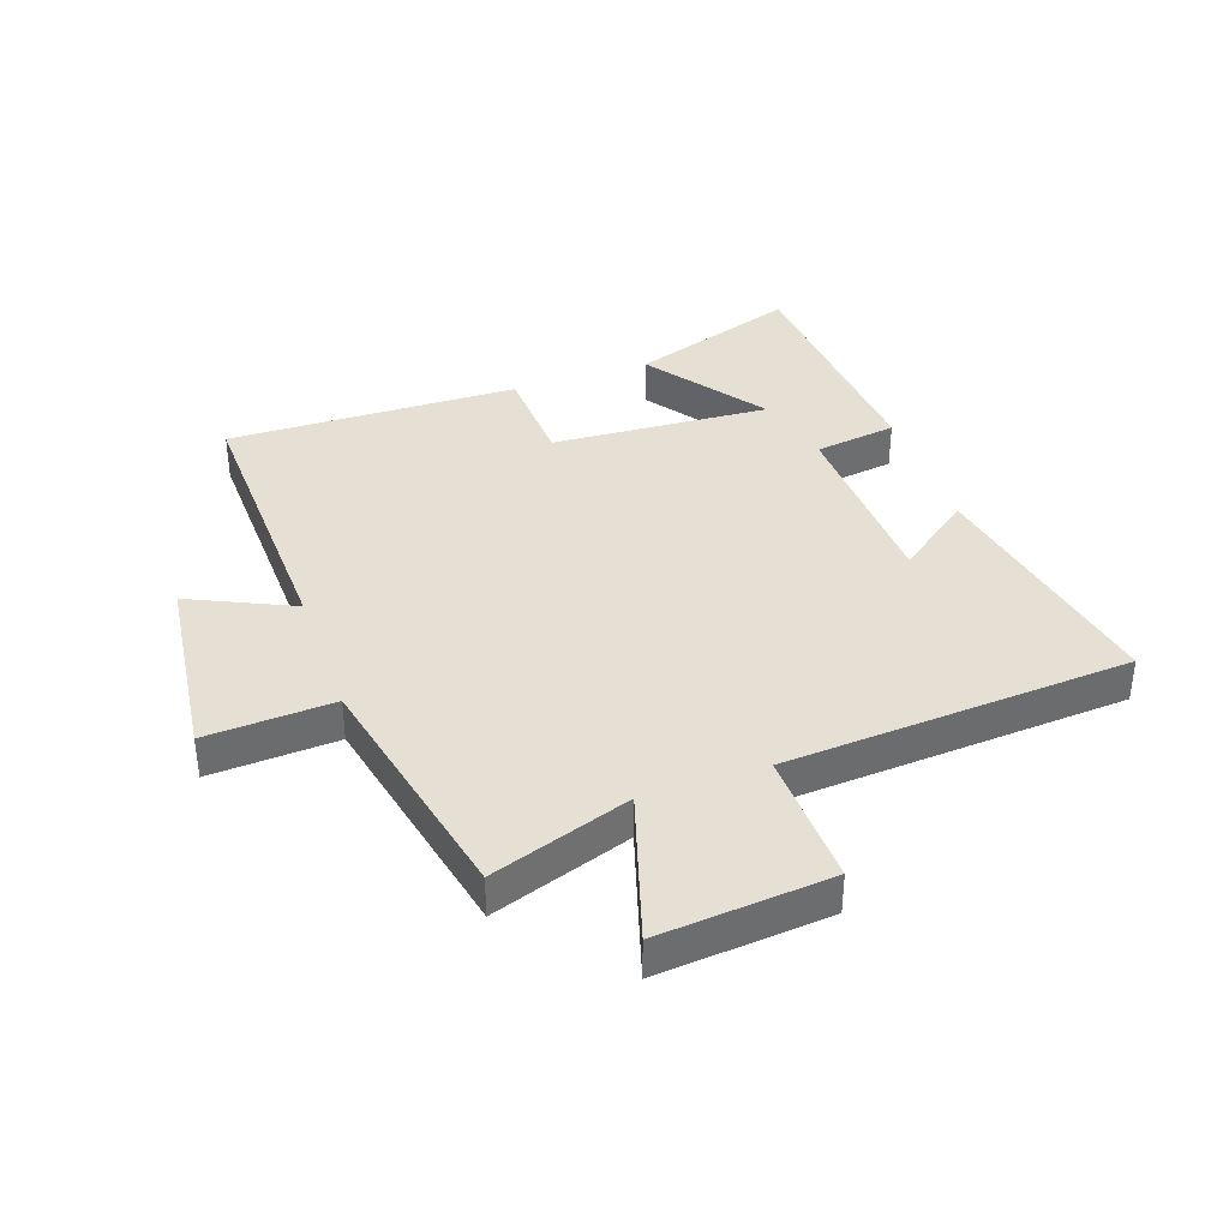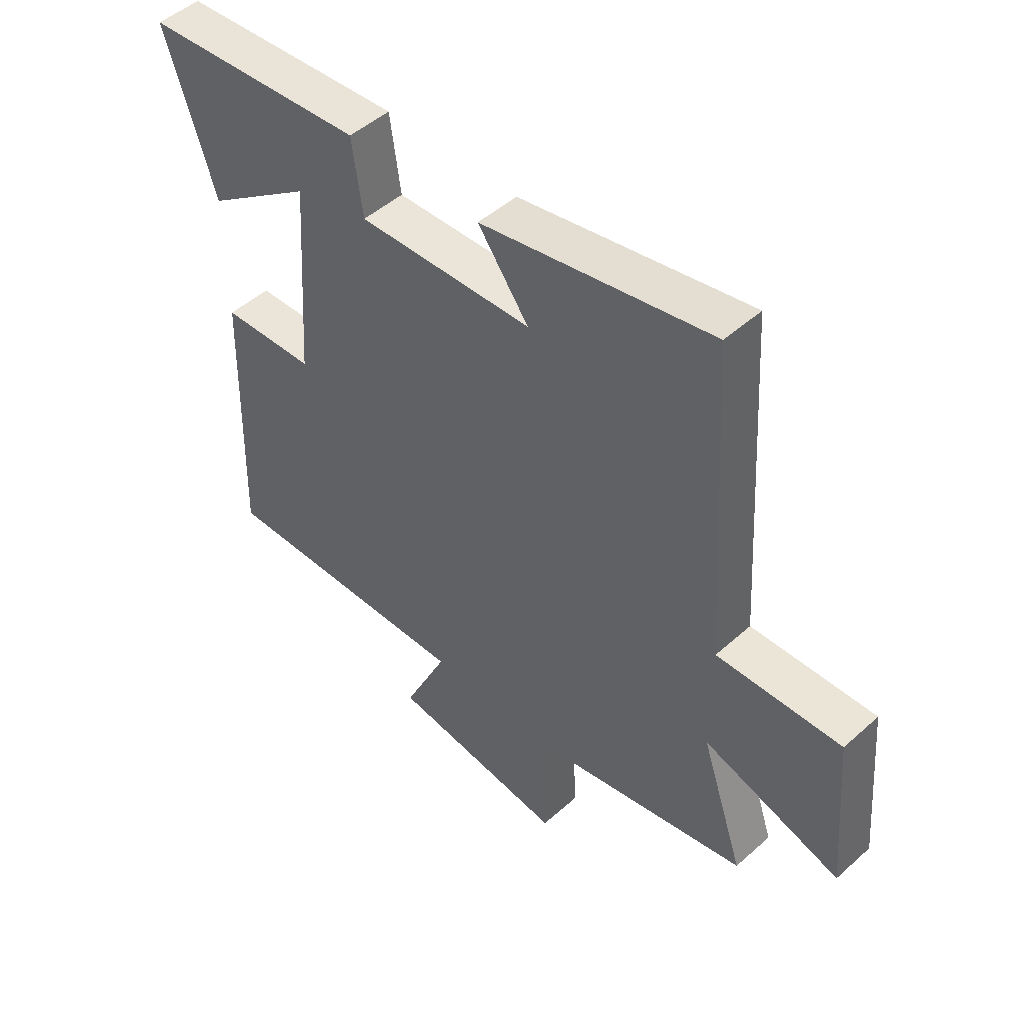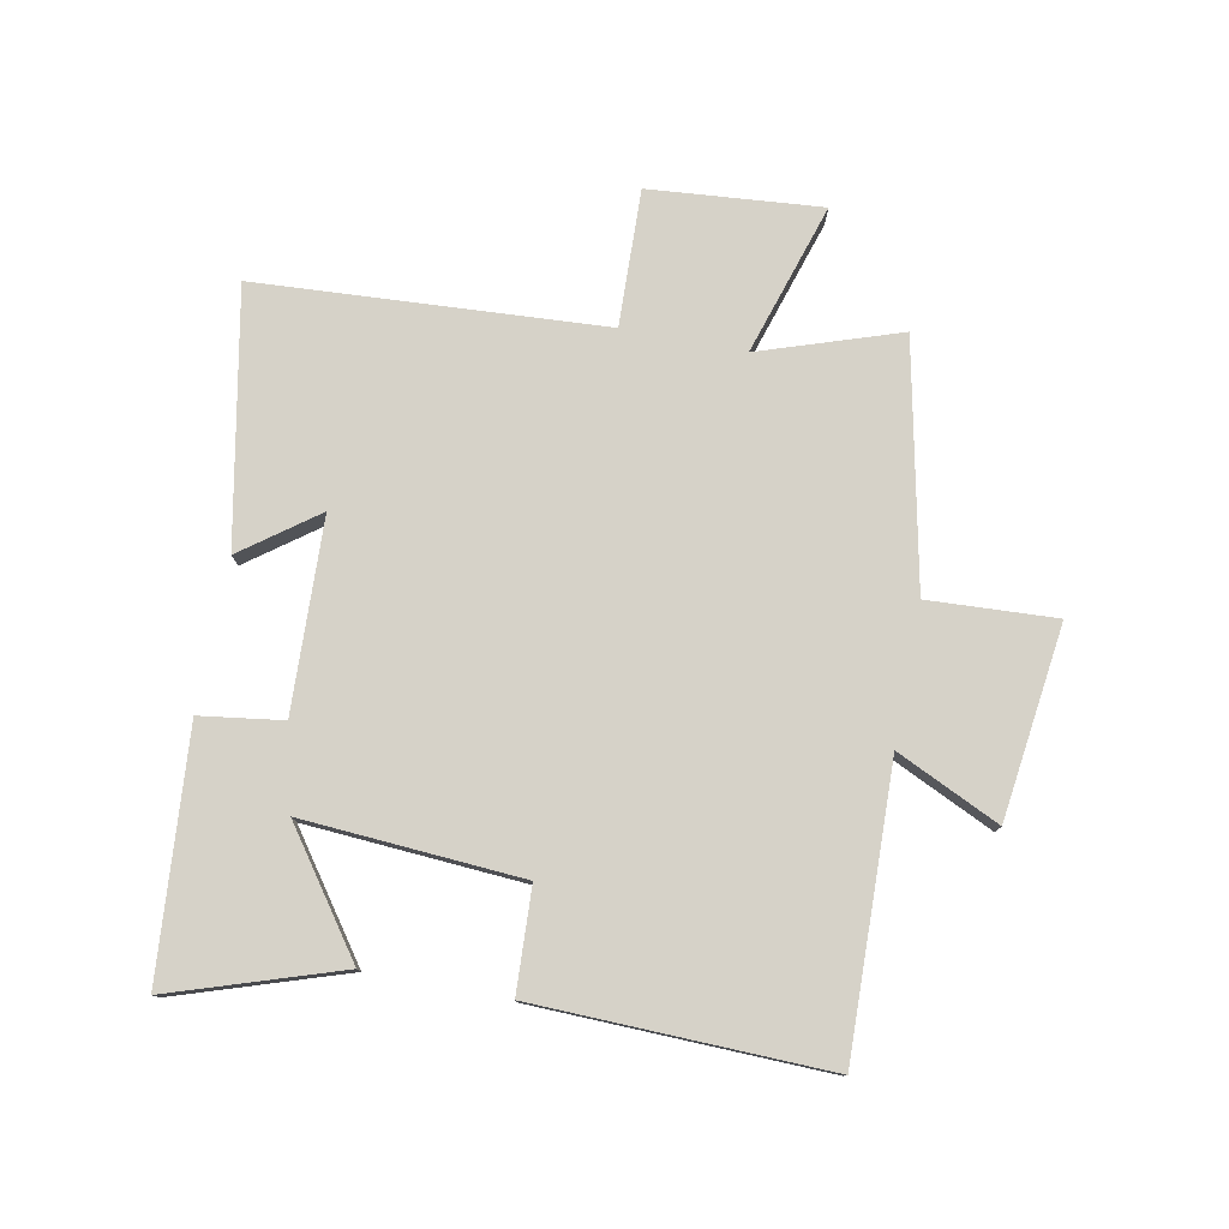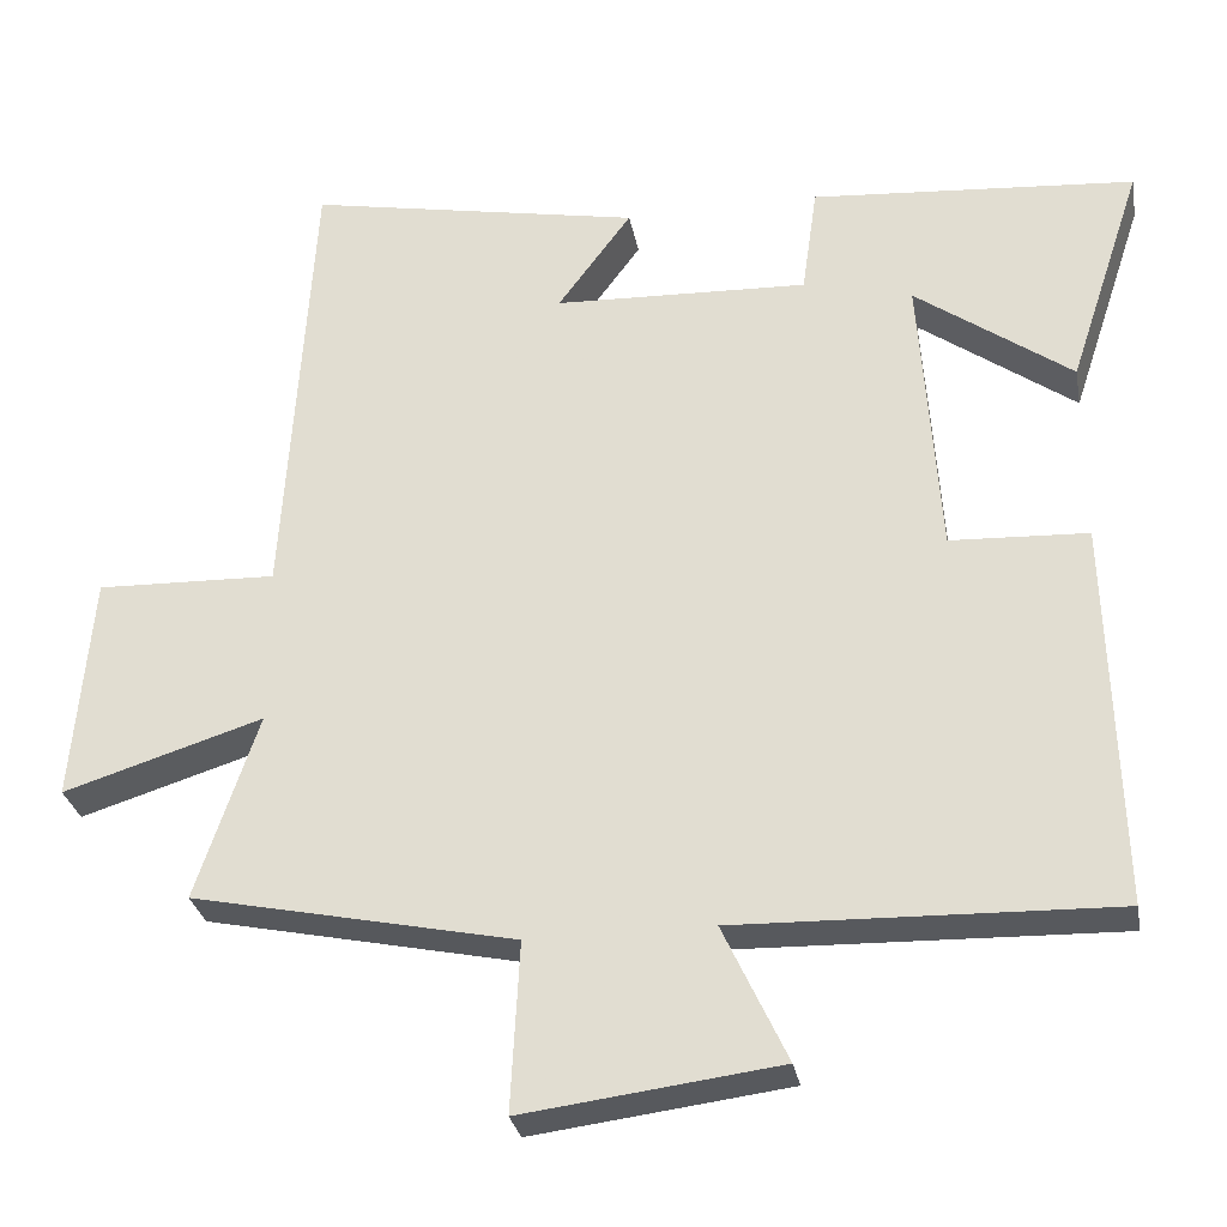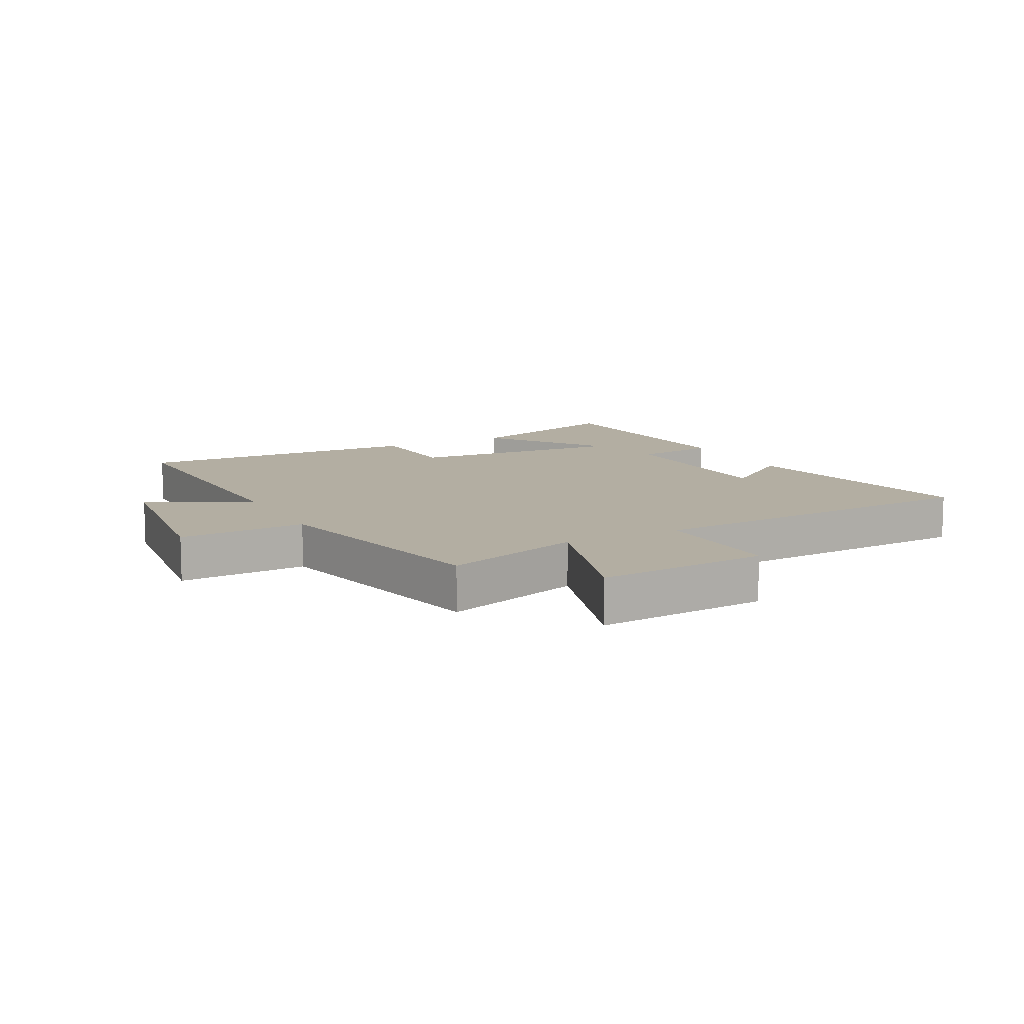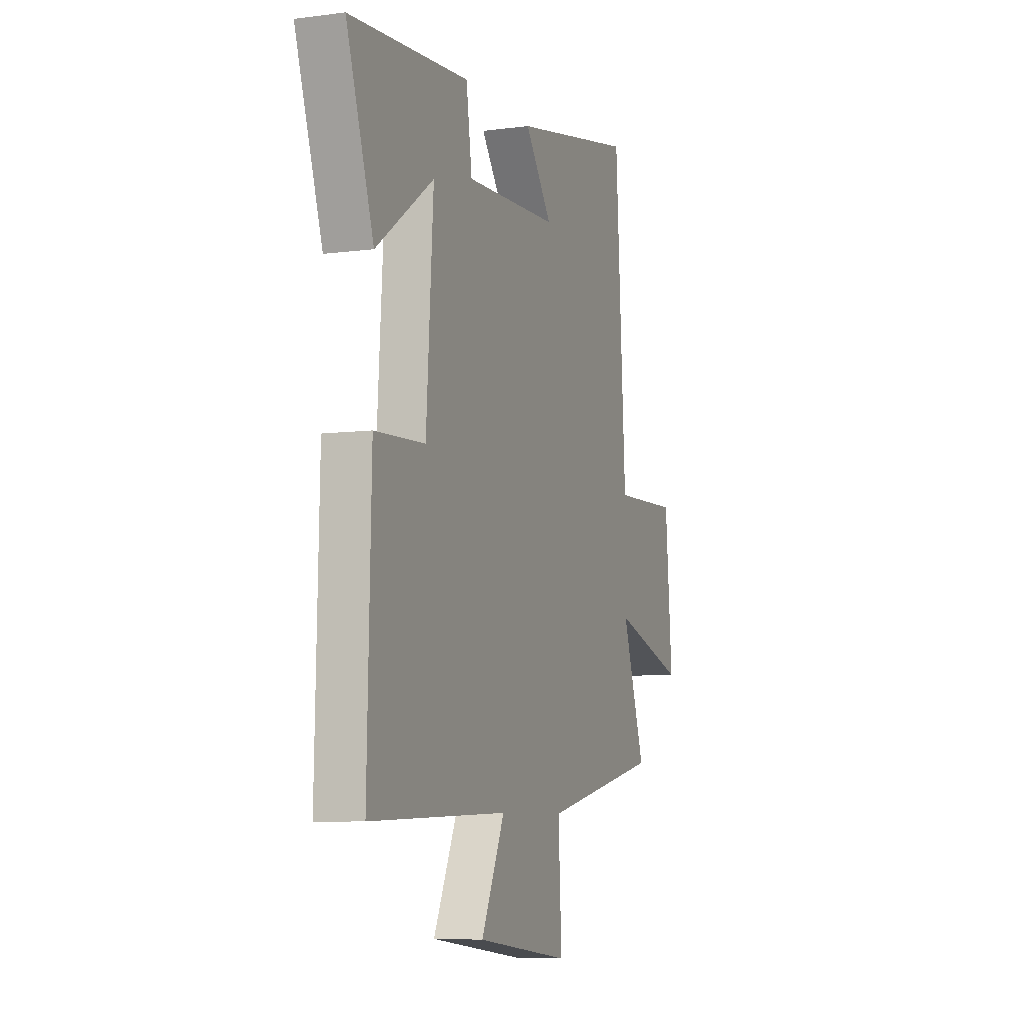
<metadata>
{"format":"obj","ext":"obj","renderer":"f3d","projection":"perspective","resolution":1024,"background":"white","views":[{"elev":38.0,"azim":-109.4,"up":"+Y"},{"elev":48.5,"azim":-134.9,"up":"+Z"},{"elev":78.2,"azim":101.0,"up":"+Y"},{"elev":-29.4,"azim":10.4,"up":"+Z"},{"elev":10.8,"azim":-117.4,"up":"+Y"},{"elev":-7.3,"azim":110.7,"up":"+Z"}]}
</metadata>
<code>
v 0.591 0.07 0.469
v 0.5 0.07 0.193
v 0.307 0.07 0.331
v 0.331 0.07 -0.027
v 0.5 0.07 -0.035
v 0.513 0.07 -0.513
v 0.048 0.07 -0.5
v 0.127 0.07 -0.669
v -0.189 0.07 -0.709
v -0.178 0.07 -0.5
v -0.577 0.07 -0.416
v -0.5 0.07 -0.187
v -0.747 0.07 -0.264
v -0.723 0.07 0.018
v -0.5 0.07 0.011
v -0.465 0.07 0.578
v -0.051 0.07 0.5
v -0.142 0.07 0.377
v 0.172 0.07 0.365
v 0.191 0.07 0.5
v 0.591 0 0.469
v 0.5 0 0.193
v 0.307 0 0.331
v 0.331 0 -0.027
v 0.5 0 -0.035
v 0.513 0 -0.513
v 0.048 0 -0.5
v 0.127 0 -0.669
v -0.189 0 -0.709
v -0.178 0 -0.5
v -0.577 0 -0.416
v -0.5 0 -0.187
v -0.747 0 -0.264
v -0.723 0 0.018
v -0.5 0 0.011
v -0.465 0 0.578
v -0.051 0 0.5
v -0.142 0 0.377
v 0.172 0 0.365
v 0.191 0 0.5
f 19 20 1
f 15 16 17 18
f 15 18 19
f 12 13 14 15
f 12 15 19
f 10 11 12 19
f 7 8 9 10
f 7 10 19
f 4 5 6 7
f 3 4 7 19
f 1 2 3
f 1 3 19
f 21 40 39
f 38 37 36 35
f 39 38 35
f 35 34 33 32
f 39 35 32
f 39 32 31 30
f 30 29 28 27
f 39 30 27
f 27 26 25 24
f 39 27 24 23
f 23 22 21
f 39 23 21
f 1 21 22 2
f 2 22 23 3
f 3 23 24 4
f 4 24 25 5
f 5 25 26 6
f 6 26 27 7
f 7 27 28 8
f 8 28 29 9
f 9 29 30 10
f 10 30 31 11
f 11 31 32 12
f 12 32 33 13
f 13 33 34 14
f 14 34 35 15
f 15 35 36 16
f 16 36 37 17
f 17 37 38 18
f 18 38 39 19
f 19 39 40 20
f 20 40 21 1

</code>
